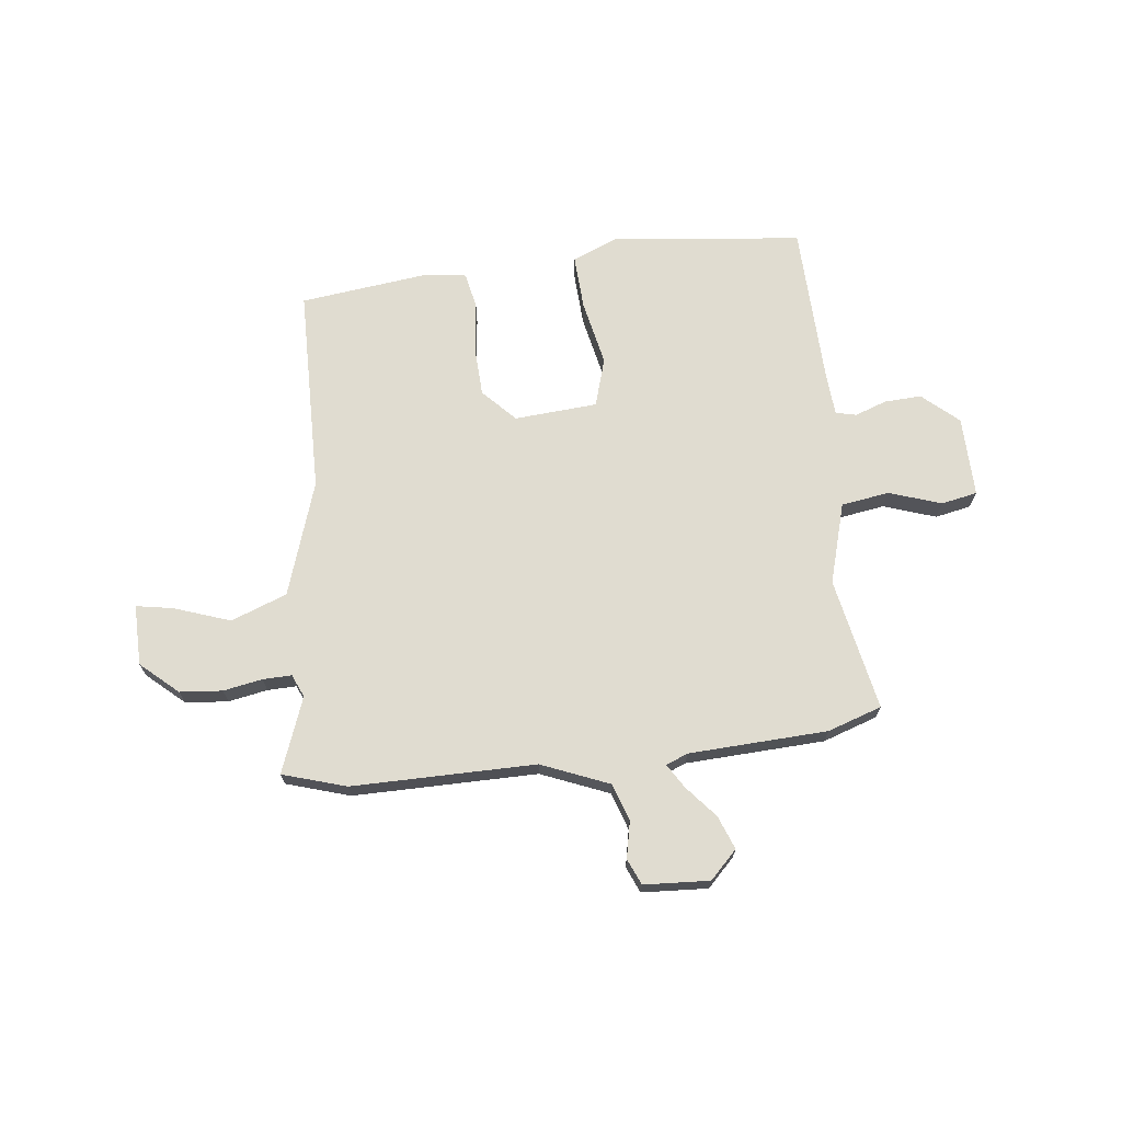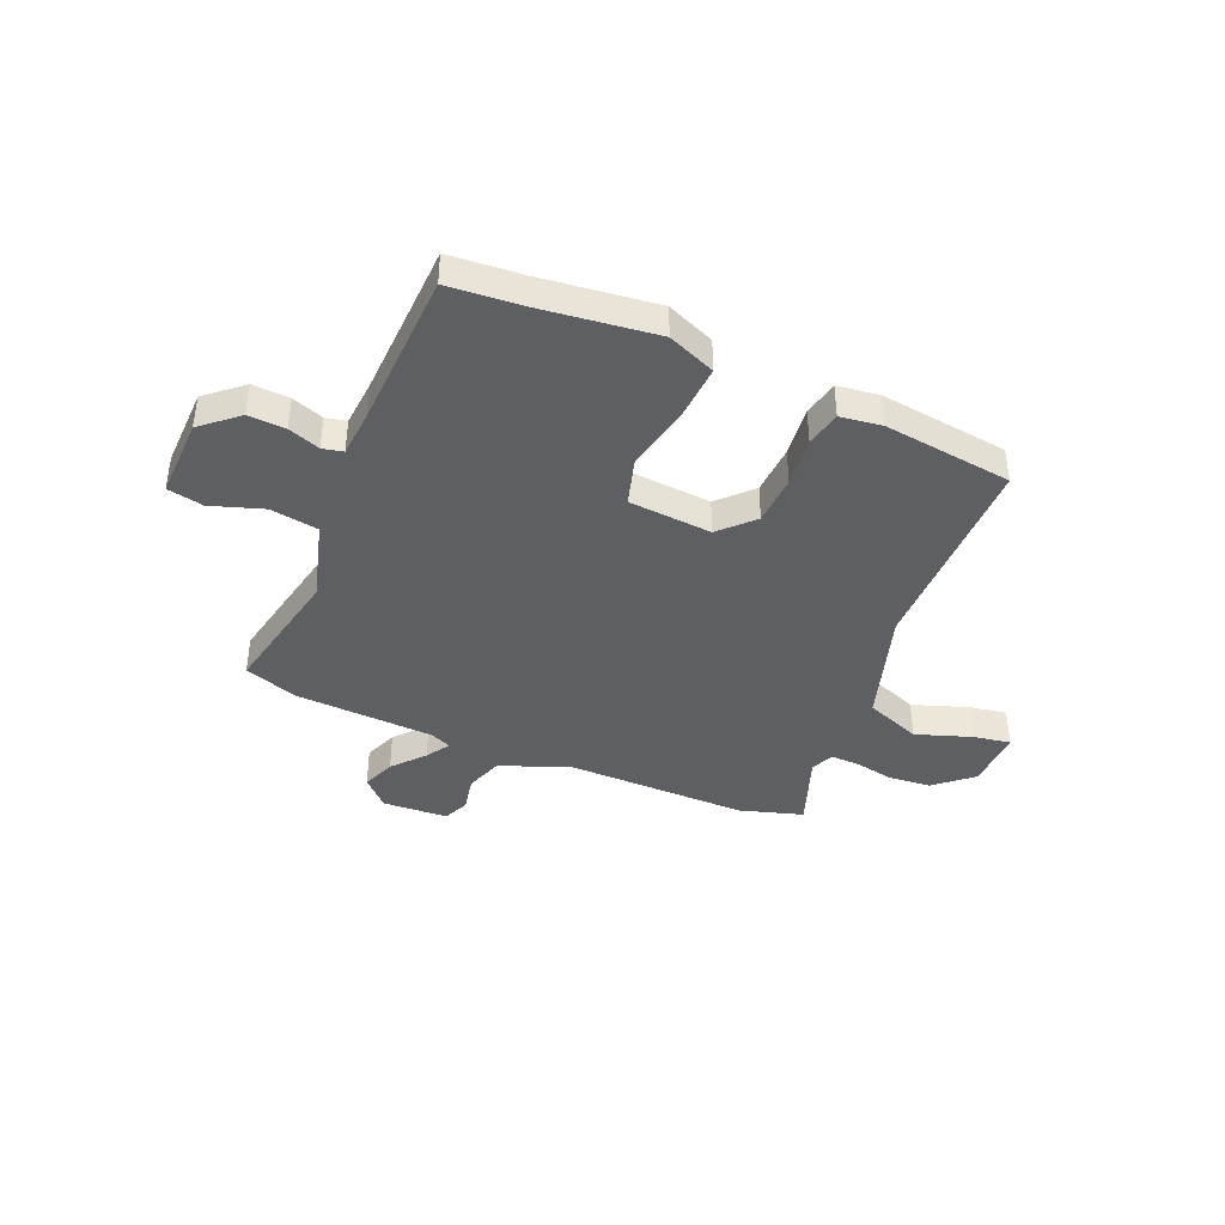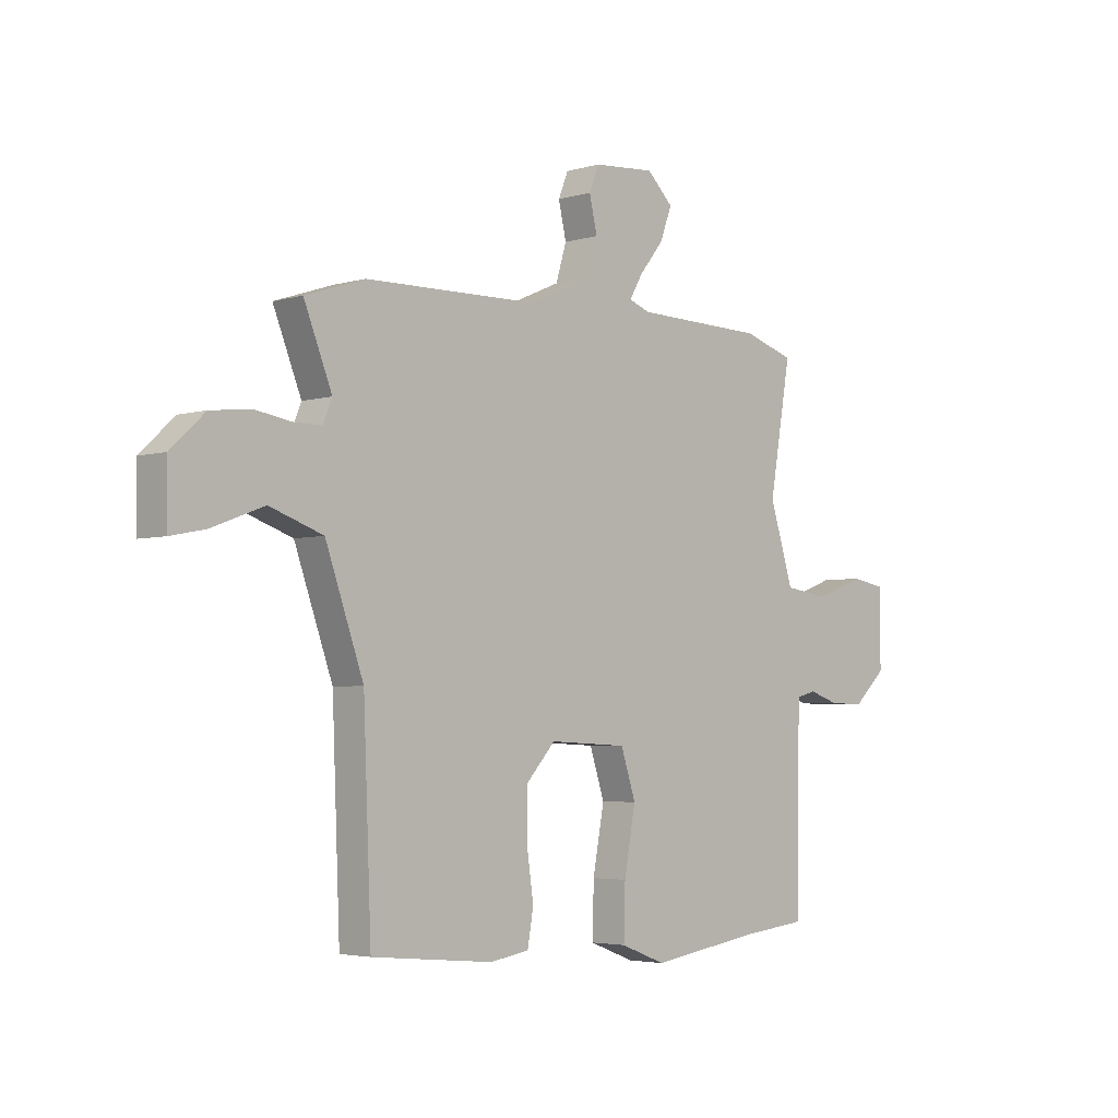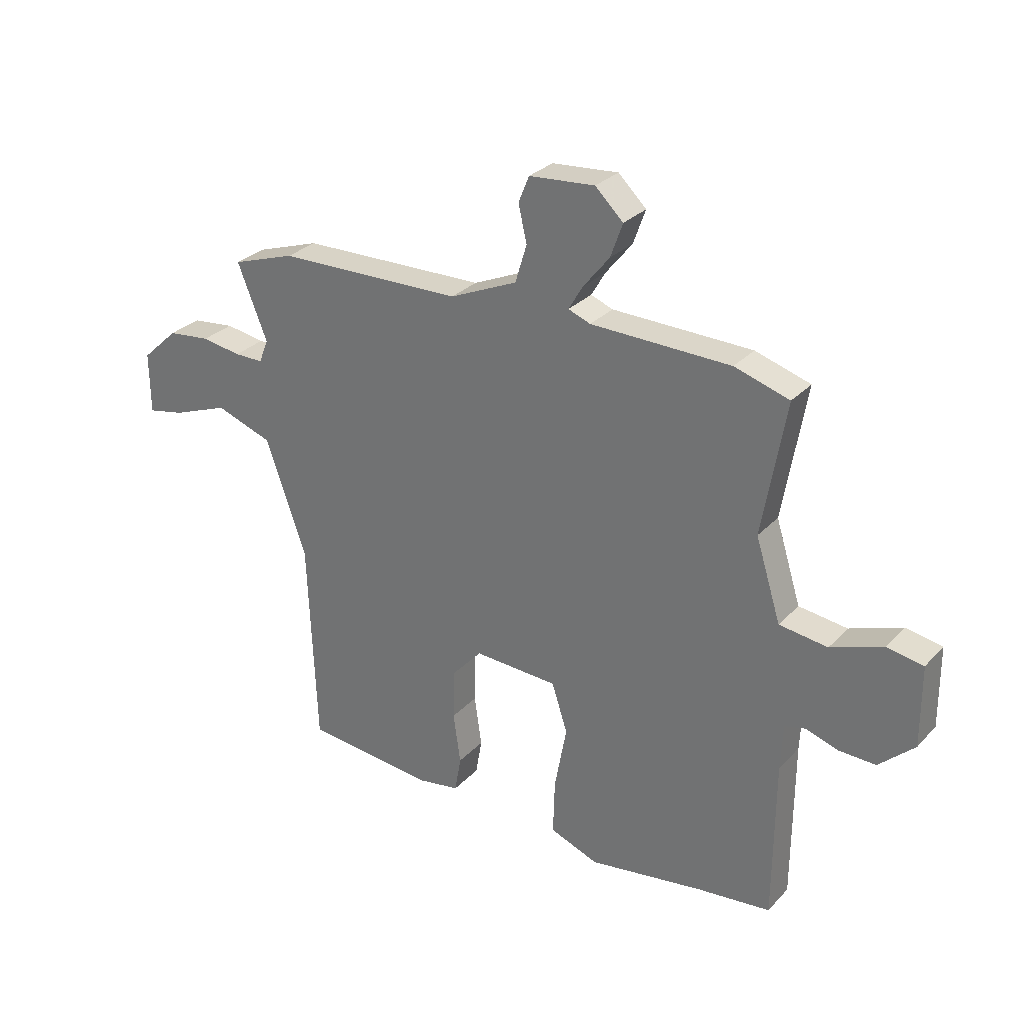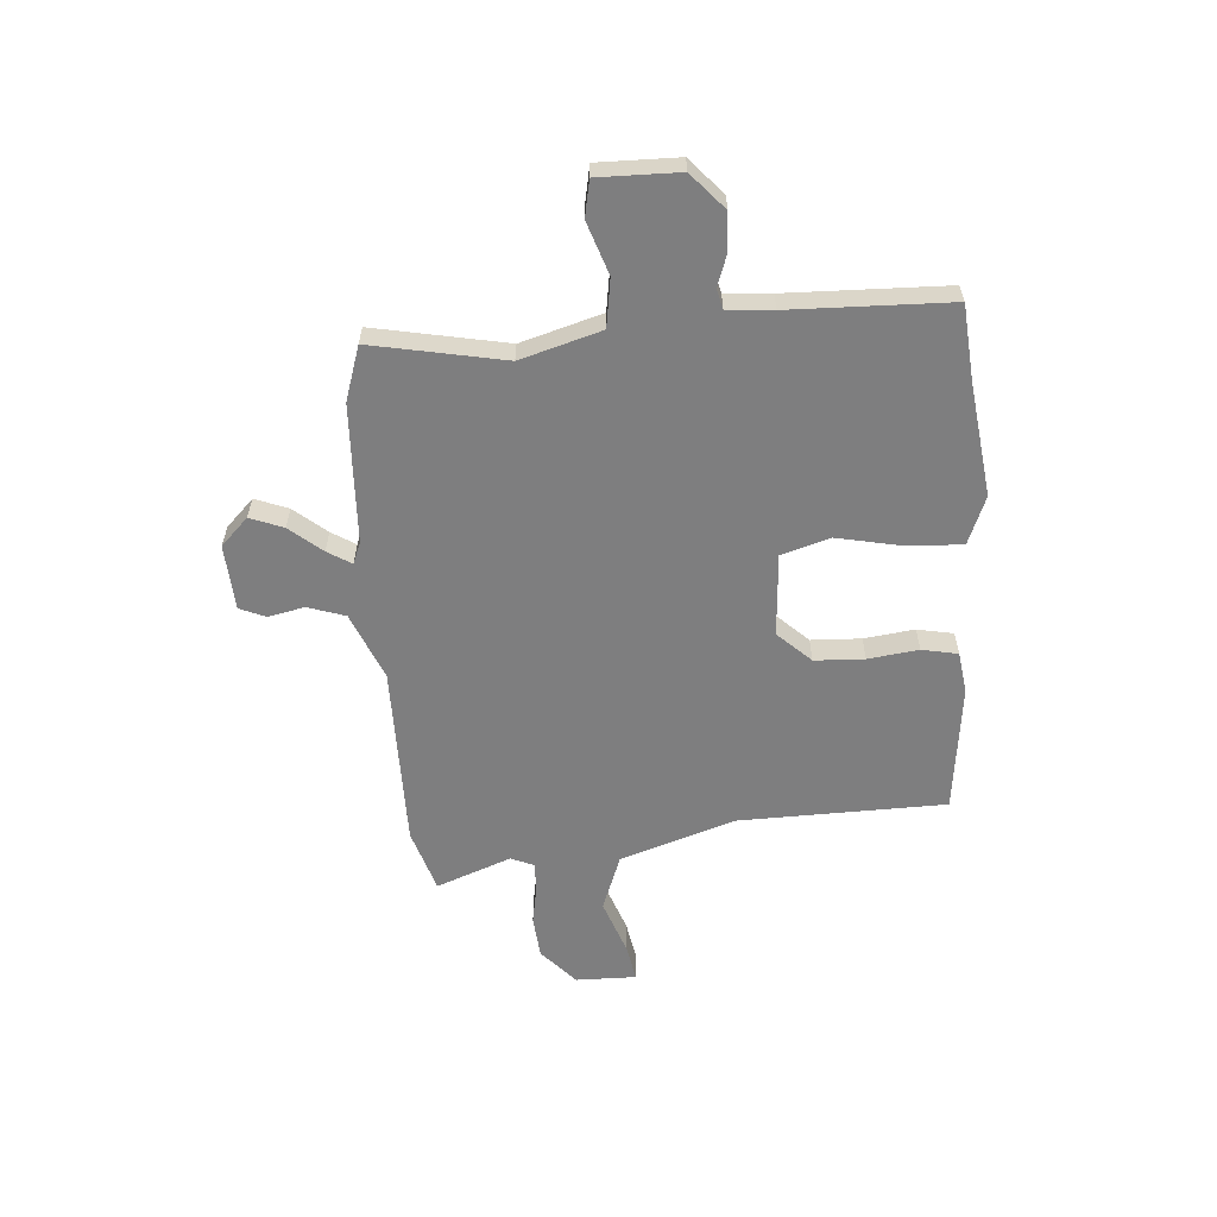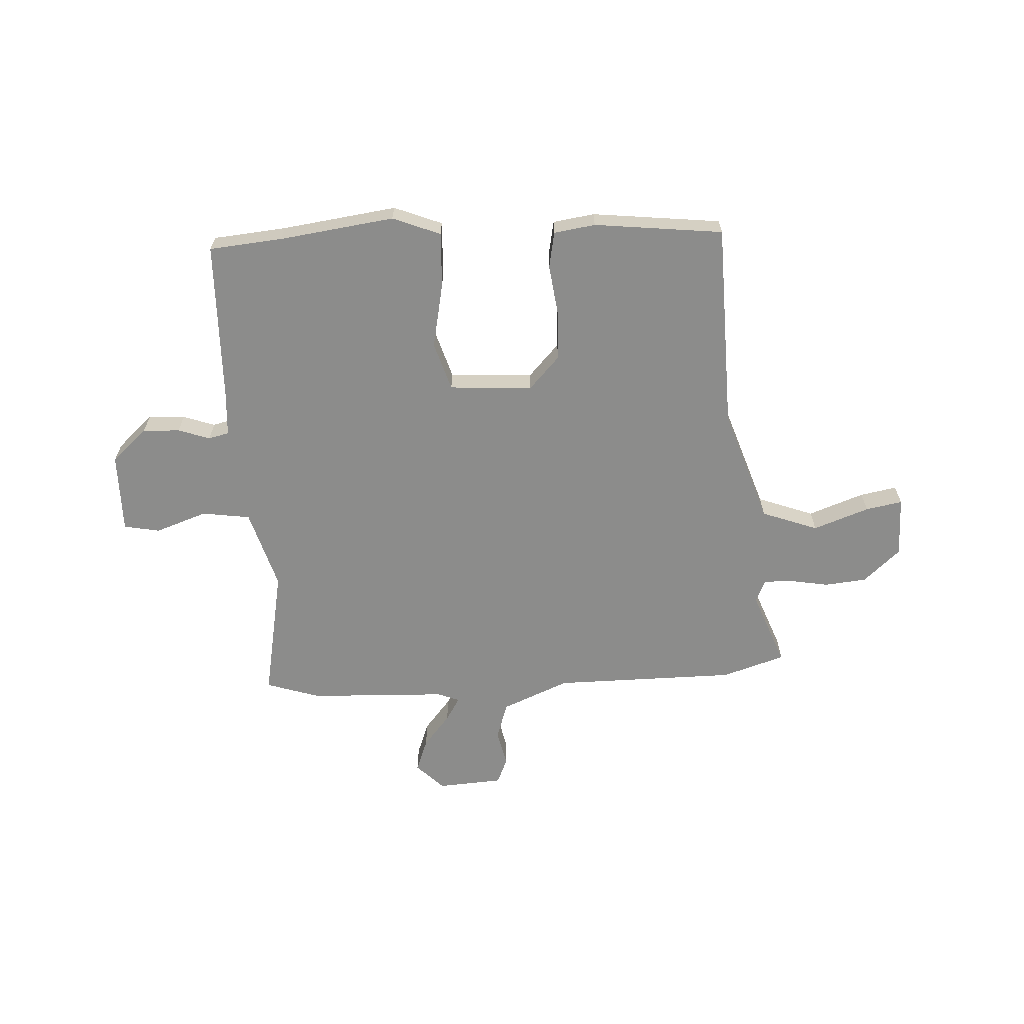
<metadata>
{"format":"obj","ext":"obj","renderer":"f3d","projection":"perspective","resolution":1024,"background":"white","views":[{"elev":69.7,"azim":-8.0,"up":"+Y"},{"elev":-40.6,"azim":155.3,"up":"+Y"},{"elev":-3.8,"azim":-45.9,"up":"+Z"},{"elev":28.9,"azim":33.8,"up":"+Z"},{"elev":-59.5,"azim":93.1,"up":"+Y"},{"elev":-64.1,"azim":-177.8,"up":"+Y"}]}
</metadata>
<code>
v -0.46 0.07 -0.492
v -0.476 0.07 -0.096
v -0.553 0.07 0.121
v -0.661 0.07 0.159
v -0.767 0.07 0.119
v -0.837 0.07 0.105
v -0.838 0.07 0.221
v -0.769 0.07 0.285
v -0.688 0.07 0.294
v -0.613 0.07 0.282
v -0.558 0.07 0.282
v -0.54 0.07 0.326
v -0.597 0.07 0.468
v -0.477 0.07 0.508
v -0.126 0.07 0.515
v 0.002 0.07 0.571
v 0.024 0.07 0.643
v 0.008 0.07 0.712
v 0.028 0.07 0.762
v 0.153 0.07 0.772
v 0.206 0.07 0.721
v 0.183 0.07 0.657
v 0.133 0.07 0.595
v 0.106 0.07 0.549
v 0.148 0.07 0.533
v 0.413 0.07 0.527
v 0.517 0.07 0.495
v 0.473 0.07 0.241
v 0.521 0.07 0.088
v 0.613 0.07 0.076
v 0.712 0.07 0.112
v 0.781 0.07 0.1
v 0.782 0.07 -0.054
v 0.715 0.07 -0.116
v 0.644 0.07 -0.114
v 0.583 0.07 -0.094
v 0.544 0.07 -0.104
v 0.54 0.07 -0.191
v 0.538 0.07 -0.496
v 0.398 0.07 -0.511
v 0.179 0.07 -0.544
v 0.087 0.07 -0.509
v 0.09 0.07 -0.404
v 0.113 0.07 -0.279
v 0.083 0.07 -0.187
v -0.076 0.07 -0.179
v -0.134 0.07 -0.243
v -0.136 0.07 -0.338
v -0.122 0.07 -0.434
v -0.134 0.07 -0.503
v -0.213 0.07 -0.516
v -0.46 0 -0.492
v -0.476 0 -0.096
v -0.553 0 0.121
v -0.661 0 0.159
v -0.767 0 0.119
v -0.837 0 0.105
v -0.838 0 0.221
v -0.769 0 0.285
v -0.688 0 0.294
v -0.613 0 0.282
v -0.558 0 0.282
v -0.54 0 0.326
v -0.597 0 0.468
v -0.477 0 0.508
v -0.126 0 0.515
v 0.002 0 0.571
v 0.024 0 0.643
v 0.008 0 0.712
v 0.028 0 0.762
v 0.153 0 0.772
v 0.206 0 0.721
v 0.183 0 0.657
v 0.133 0 0.595
v 0.106 0 0.549
v 0.148 0 0.533
v 0.413 0 0.527
v 0.517 0 0.495
v 0.473 0 0.241
v 0.521 0 0.088
v 0.613 0 0.076
v 0.712 0 0.112
v 0.781 0 0.1
v 0.782 0 -0.054
v 0.715 0 -0.116
v 0.644 0 -0.114
v 0.583 0 -0.094
v 0.544 0 -0.104
v 0.54 0 -0.191
v 0.538 0 -0.496
v 0.398 0 -0.511
v 0.179 0 -0.544
v 0.087 0 -0.509
v 0.09 0 -0.404
v 0.113 0 -0.279
v 0.083 0 -0.187
v -0.076 0 -0.179
v -0.134 0 -0.243
v -0.136 0 -0.338
v -0.122 0 -0.434
v -0.134 0 -0.503
v -0.213 0 -0.516
f 51 1 2
f 50 51 2
f 49 50 2
f 48 49 2
f 47 48 2 3
f 46 47 3
f 45 46 3
f 42 43 44
f 41 42 44
f 40 41 44
f 40 44 45
f 39 40 45
f 38 39 45
f 37 38 45 3
f 34 35 36
f 33 34 36
f 32 33 36
f 31 32 36
f 30 31 36
f 37 3 4
f 36 37 4
f 30 36 4
f 29 30 4
f 25 26 27 28
f 28 29 4
f 25 28 4
f 24 25 4
f 21 22 23
f 20 21 23
f 19 20 23
f 18 19 23
f 17 18 23
f 16 17 23 24
f 4 5 6
f 24 4 6
f 16 24 6
f 15 16 6
f 12 13 14 15
f 11 12 15
f 8 9 10
f 7 8 10
f 6 7 10
f 6 10 11
f 6 11 15
f 53 52 102
f 53 102 101
f 53 101 100
f 53 100 99
f 54 53 99 98
f 54 98 97
f 54 97 96
f 95 94 93
f 95 93 92
f 95 92 91
f 96 95 91
f 96 91 90
f 96 90 89
f 54 96 89 88
f 87 86 85
f 87 85 84
f 87 84 83
f 87 83 82
f 87 82 81
f 55 54 88
f 55 88 87
f 55 87 81
f 55 81 80
f 79 78 77 76
f 55 80 79
f 55 79 76
f 55 76 75
f 74 73 72
f 74 72 71
f 74 71 70
f 74 70 69
f 74 69 68
f 75 74 68 67
f 57 56 55
f 57 55 75
f 57 75 67
f 57 67 66
f 66 65 64 63
f 66 63 62
f 61 60 59
f 61 59 58
f 61 58 57
f 62 61 57
f 66 62 57
f 1 52 53 2
f 2 53 54 3
f 3 54 55 4
f 4 55 56 5
f 5 56 57 6
f 6 57 58 7
f 7 58 59 8
f 8 59 60 9
f 9 60 61 10
f 10 61 62 11
f 11 62 63 12
f 12 63 64 13
f 13 64 65 14
f 14 65 66 15
f 15 66 67 16
f 16 67 68 17
f 17 68 69 18
f 18 69 70 19
f 19 70 71 20
f 20 71 72 21
f 21 72 73 22
f 22 73 74 23
f 23 74 75 24
f 24 75 76 25
f 25 76 77 26
f 26 77 78 27
f 27 78 79 28
f 28 79 80 29
f 29 80 81 30
f 30 81 82 31
f 31 82 83 32
f 32 83 84 33
f 33 84 85 34
f 34 85 86 35
f 35 86 87 36
f 36 87 88 37
f 37 88 89 38
f 38 89 90 39
f 39 90 91 40
f 40 91 92 41
f 41 92 93 42
f 42 93 94 43
f 43 94 95 44
f 44 95 96 45
f 45 96 97 46
f 46 97 98 47
f 47 98 99 48
f 48 99 100 49
f 49 100 101 50
f 50 101 102 51
f 51 102 52 1

</code>
